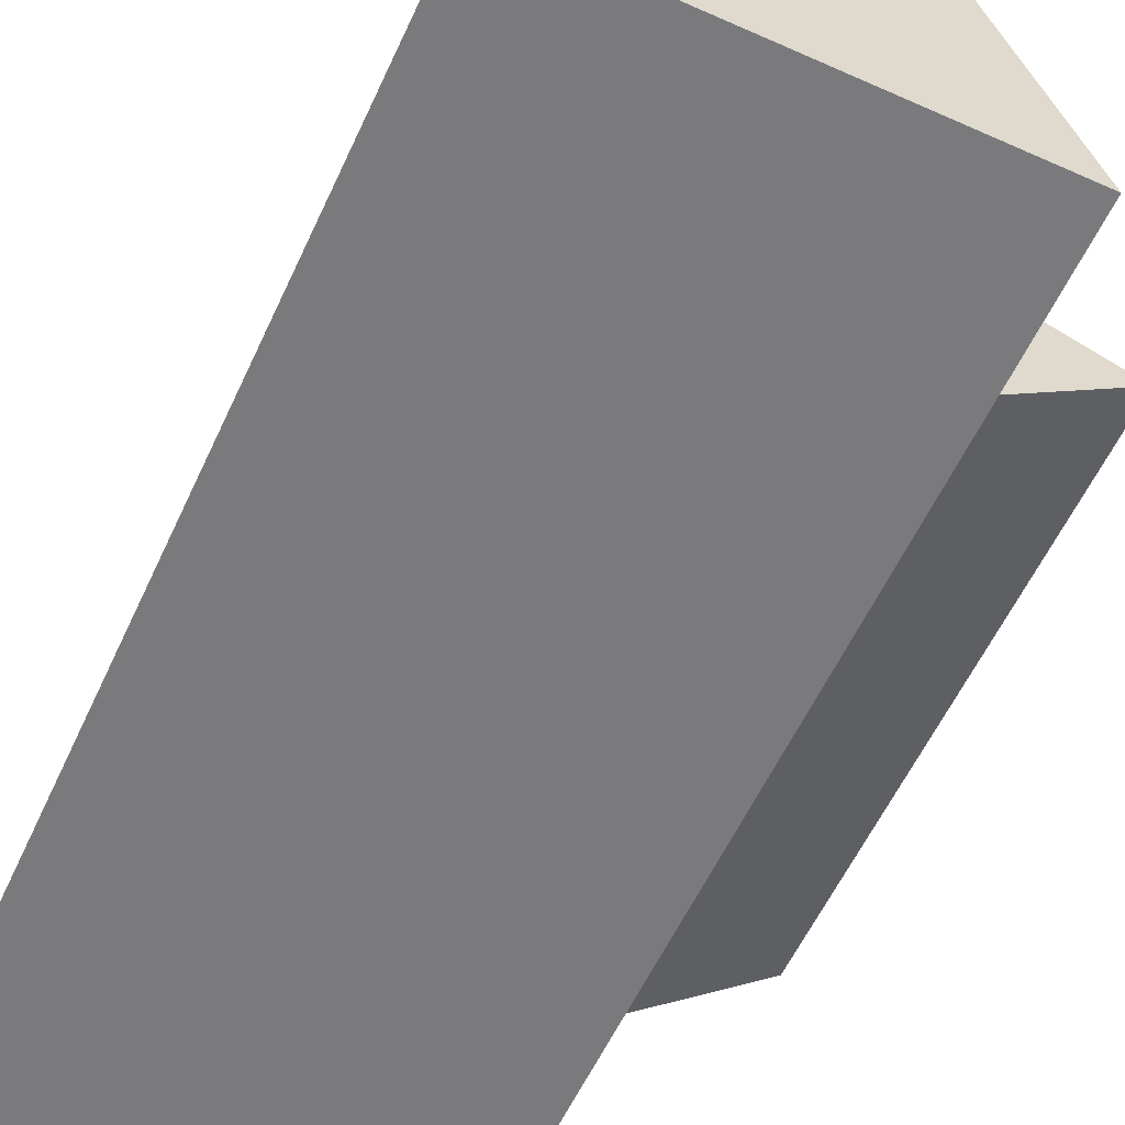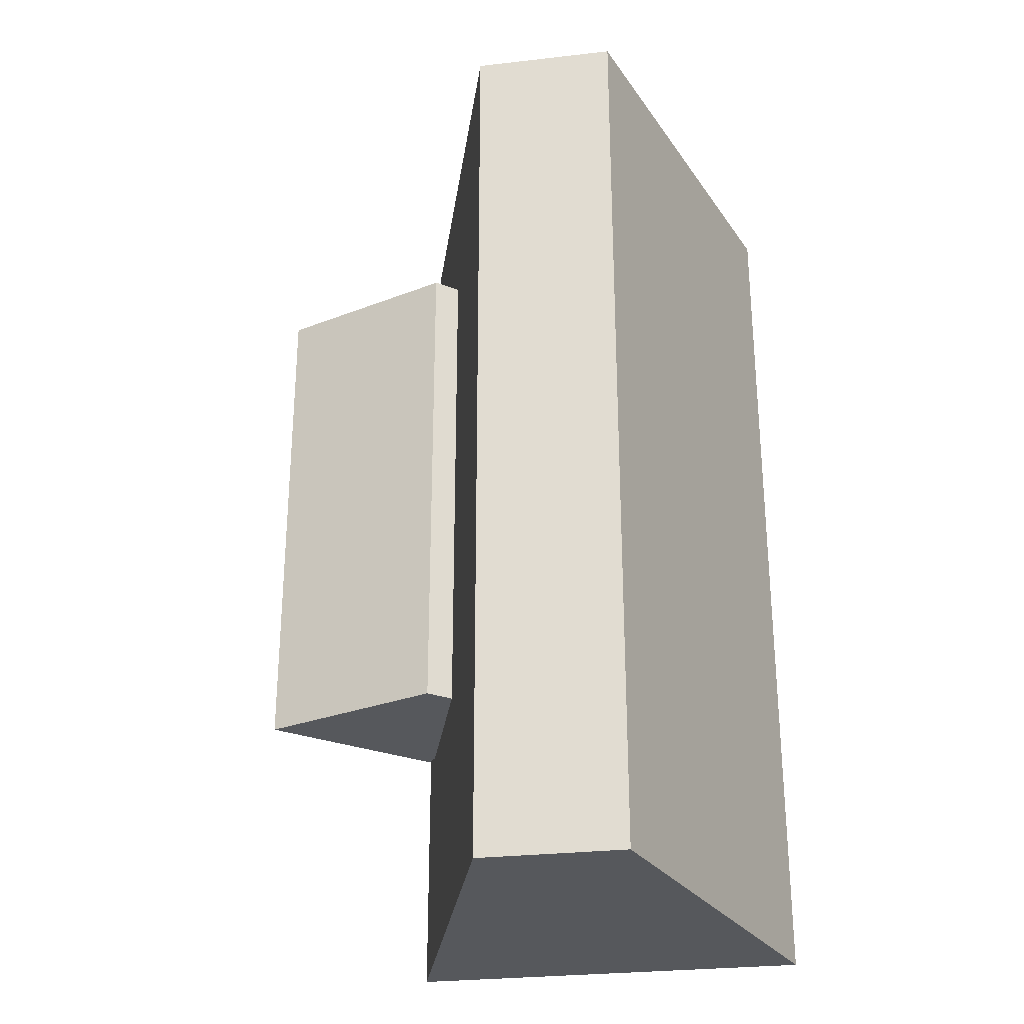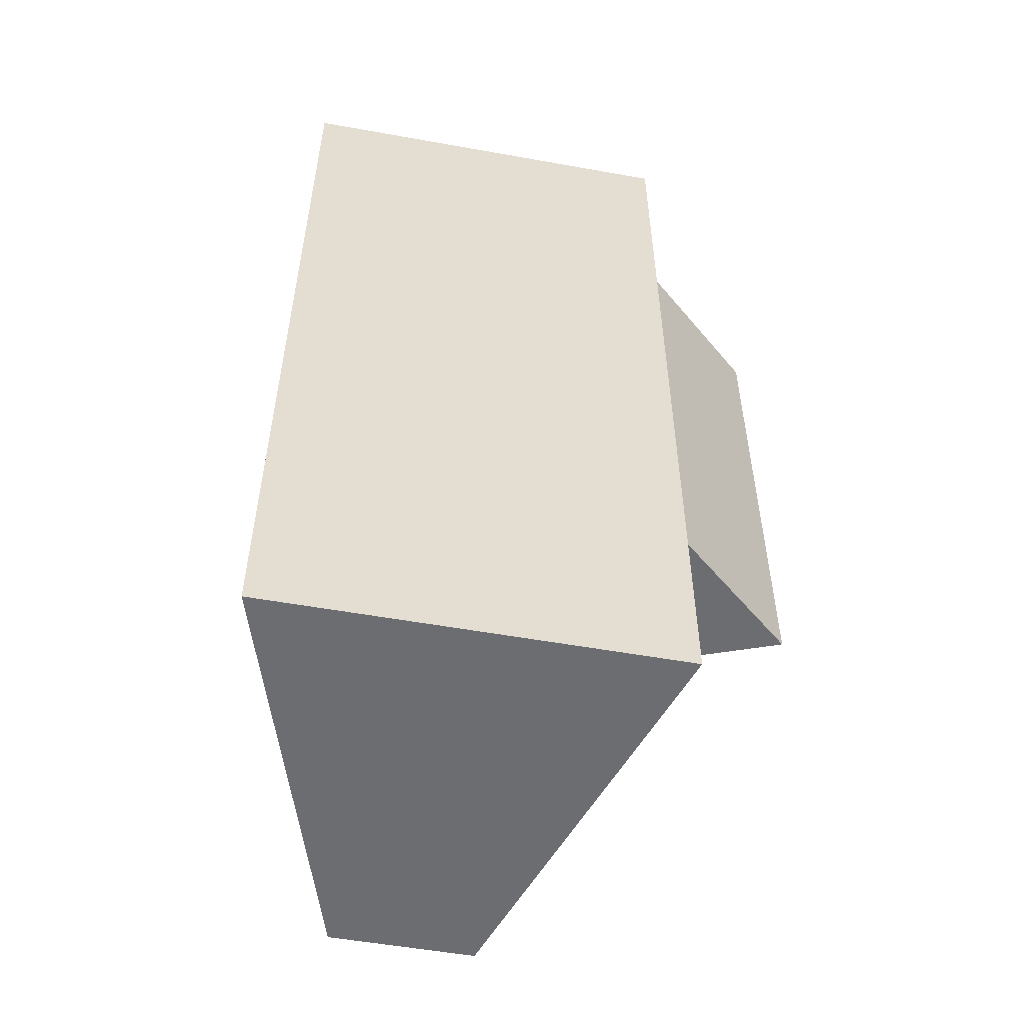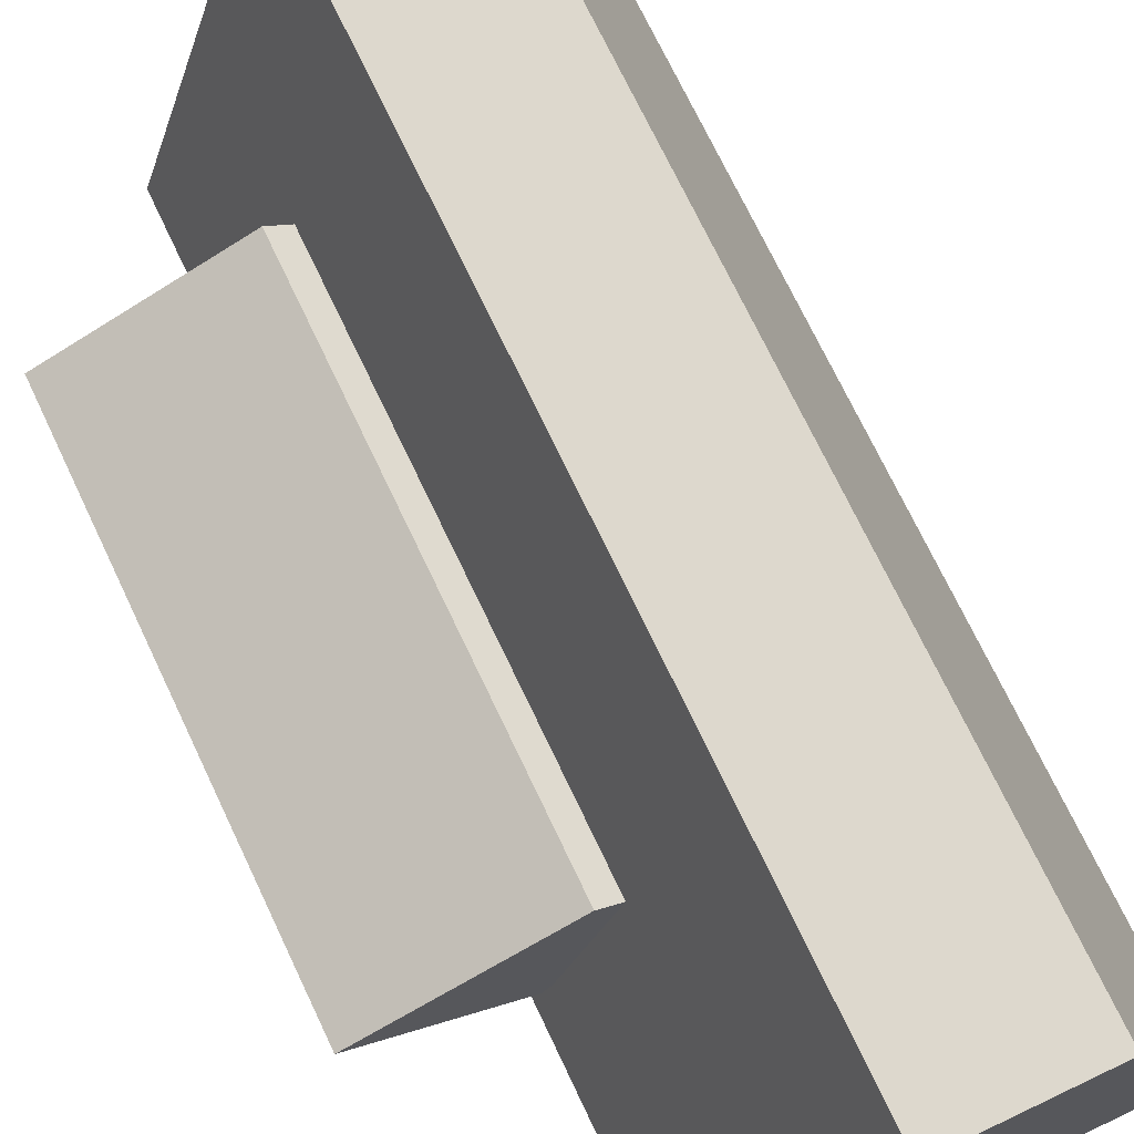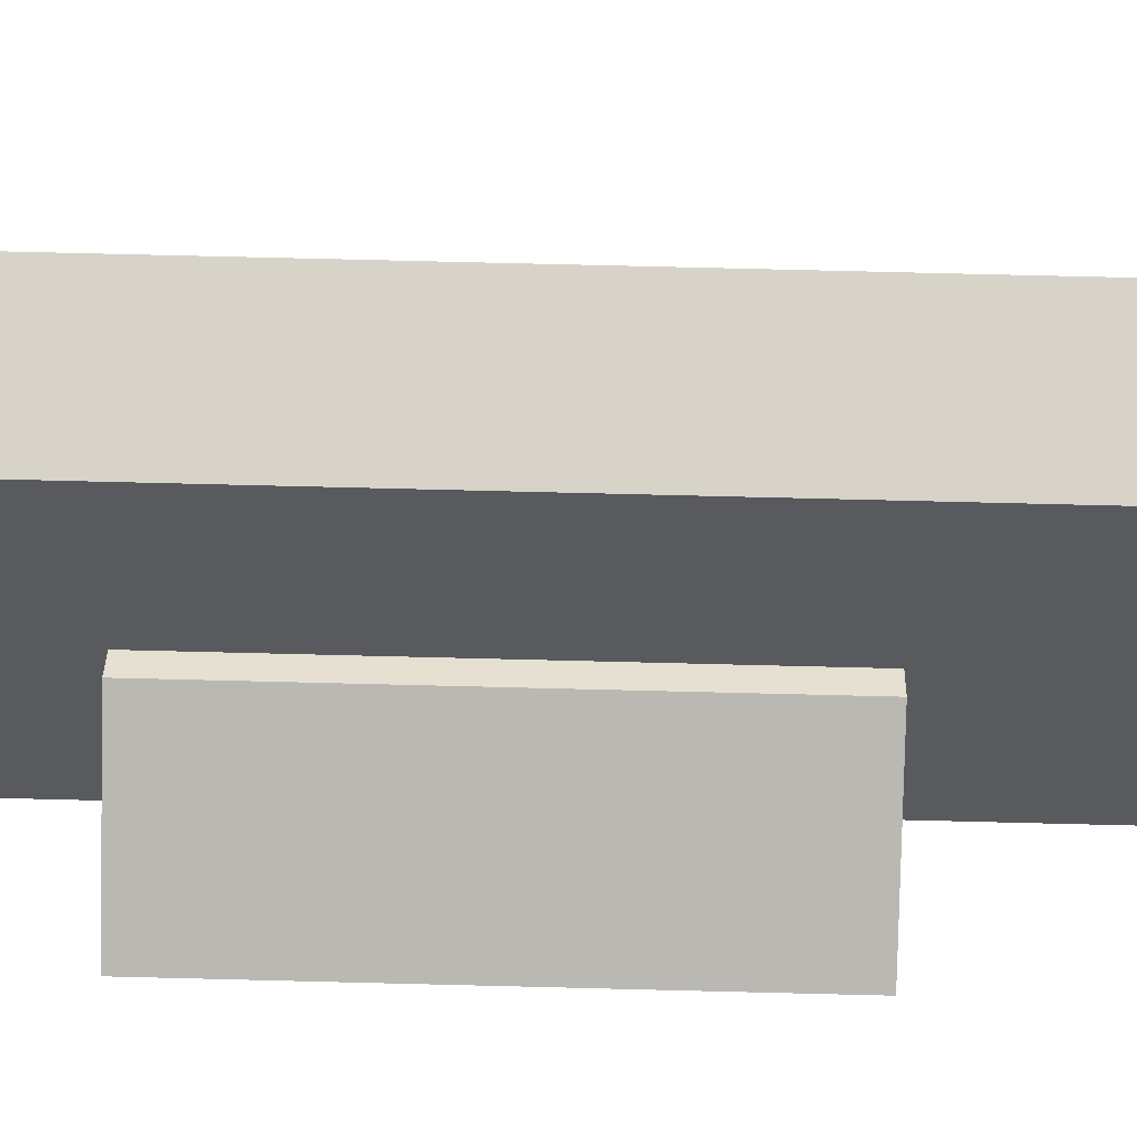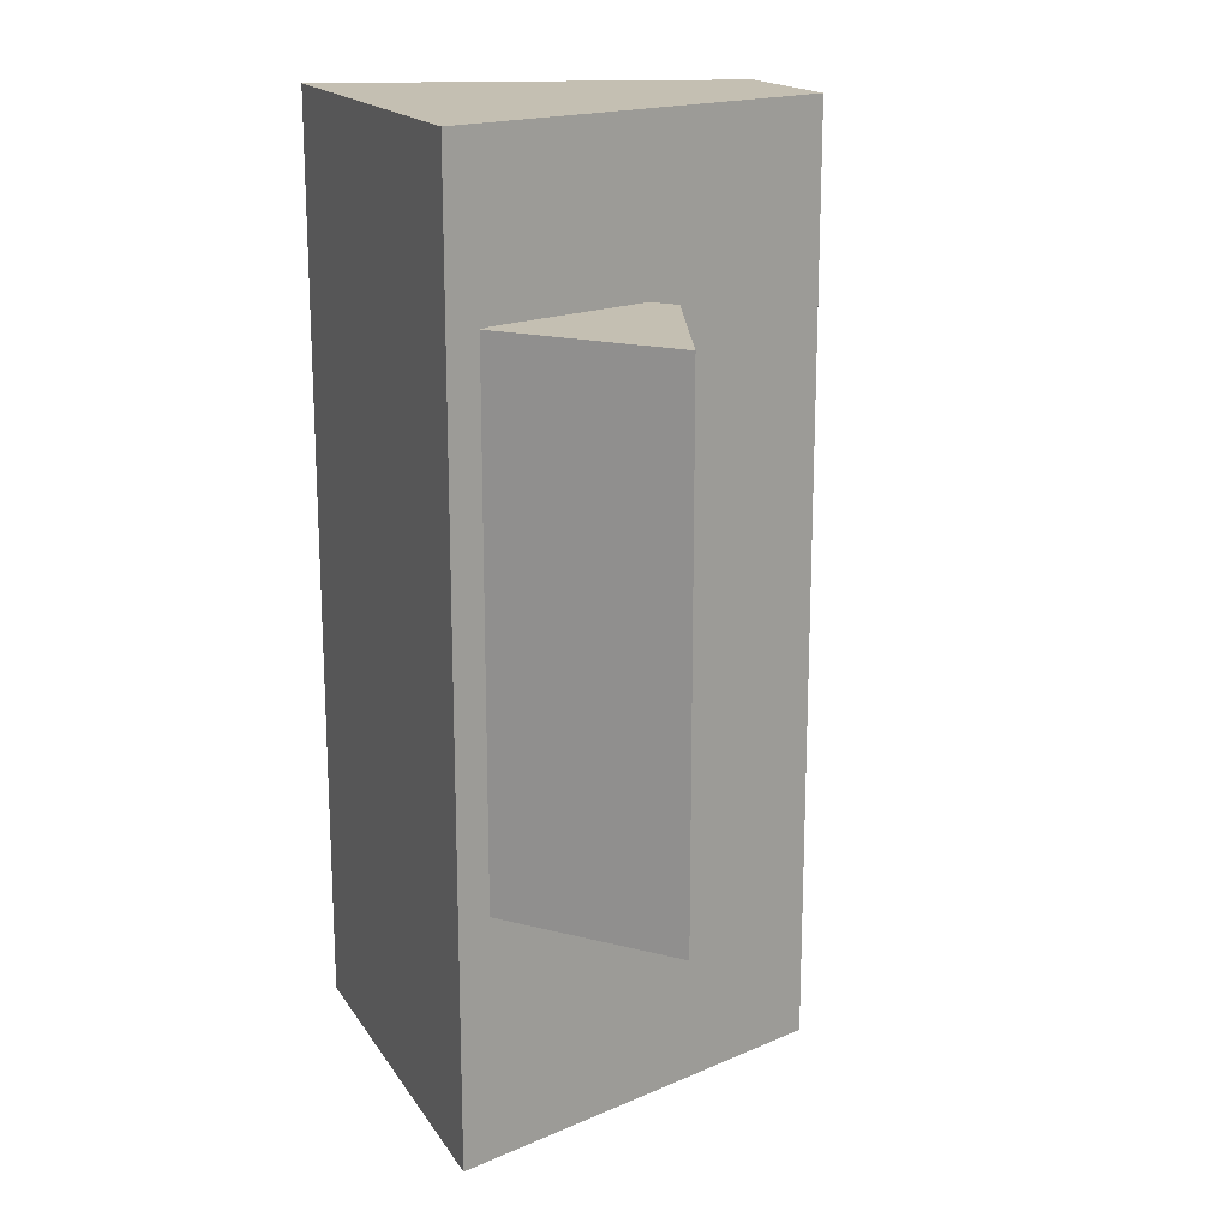
<metadata>
{"format":"obj","ext":"obj","renderer":"f3d","projection":"perspective","resolution":1024,"background":"white","views":[{"elev":-58.2,"azim":155.3,"up":"+Z"},{"elev":-28.3,"azim":9.8,"up":"+Y"},{"elev":-54.0,"azim":169.2,"up":"+Y"},{"elev":72.2,"azim":-25.4,"up":"+Z"},{"elev":76.6,"azim":-88.6,"up":"+Z"},{"elev":17.6,"azim":-112.8,"up":"+Y"}]}
</metadata>
<code>
g default
v -1.18 0.0893 3.855
v 1.18 0.0893 3.855
v -1.18 15.29 3.855
v 1.18 15.29 3.855
v -3.28 15.29 -2.756
v 3.28 15.29 -2.756
v -3.28 0.0893 -2.756
v 3.28 0.0893 -2.756
v -2.567 4.069 0.9506
v -1.541 4.069 0.1118
v -2.567 12.6 0.9506
v -1.541 12.6 0.1118
v -5.601 12.6 -0.1988
v -3.194 12.6 -2.248
v -5.601 4.069 -0.1988
v -3.194 4.069 -2.248
g pCube6
f 1 2 4 3
f 3 4 6 5
f 5 6 8 7
f 7 8 2 1
f 2 8 6 4
f 7 1 3 5
f 9 10 12 11
f 11 12 14 13
f 13 14 16 15
f 15 16 10 9
f 10 16 14 12
f 15 9 11 13

</code>
